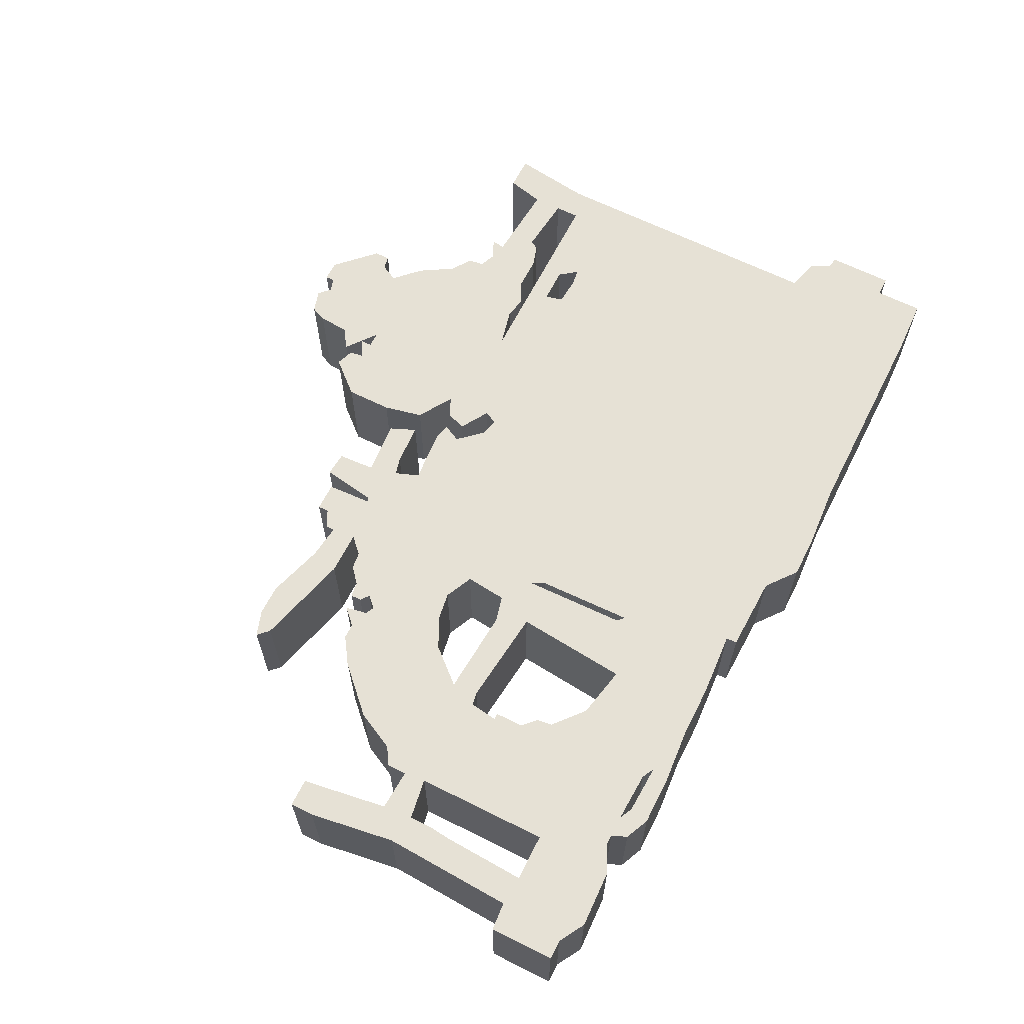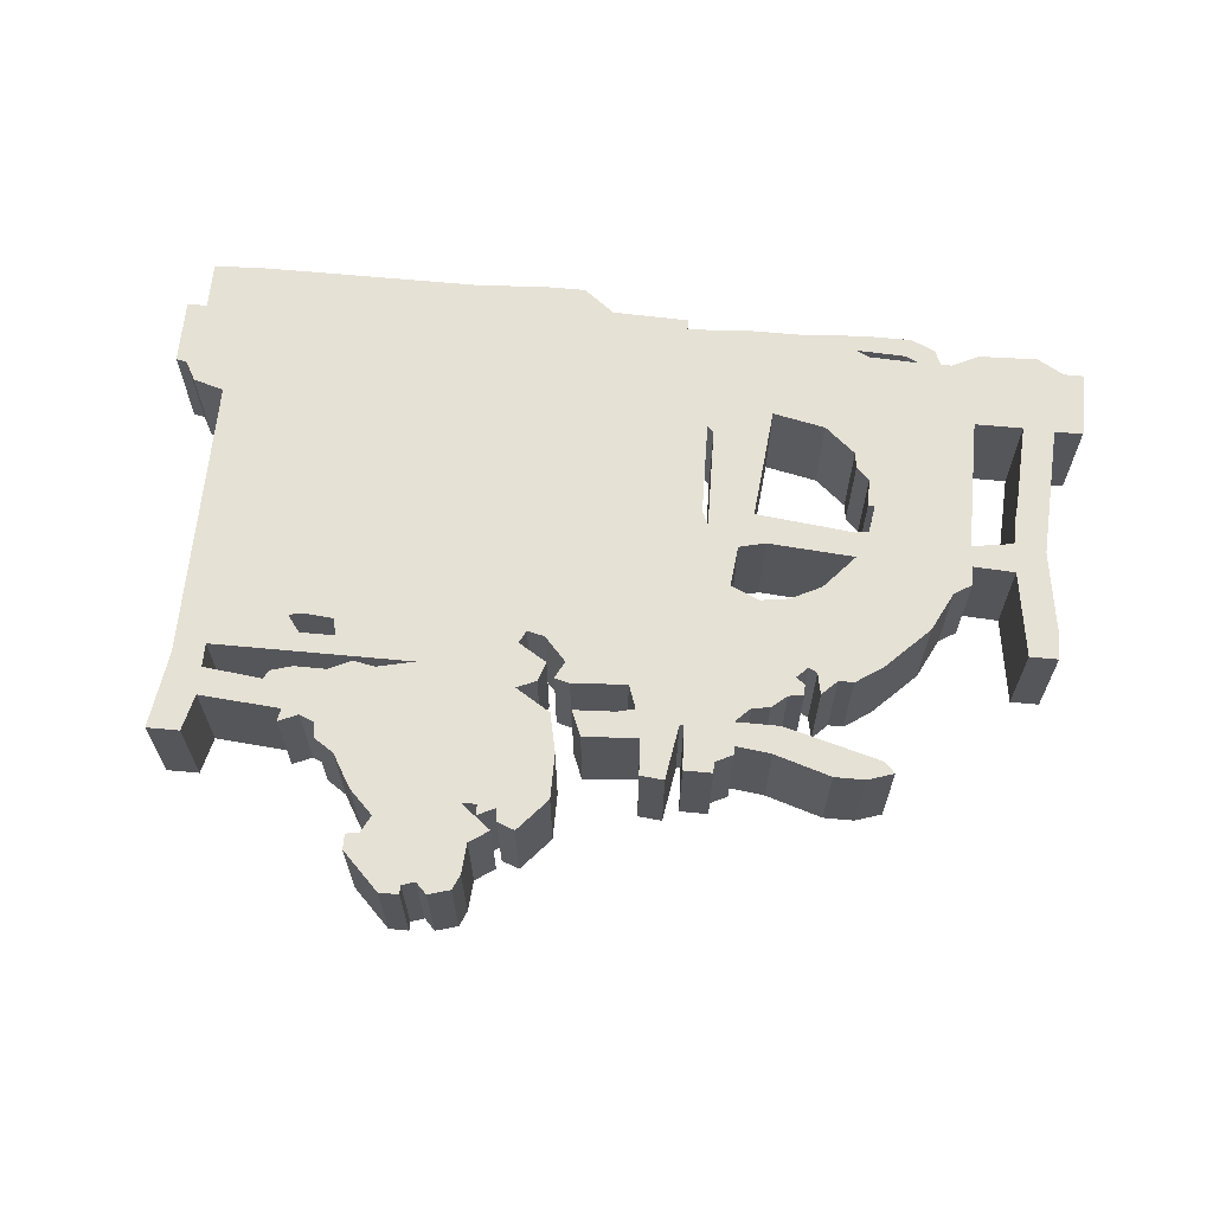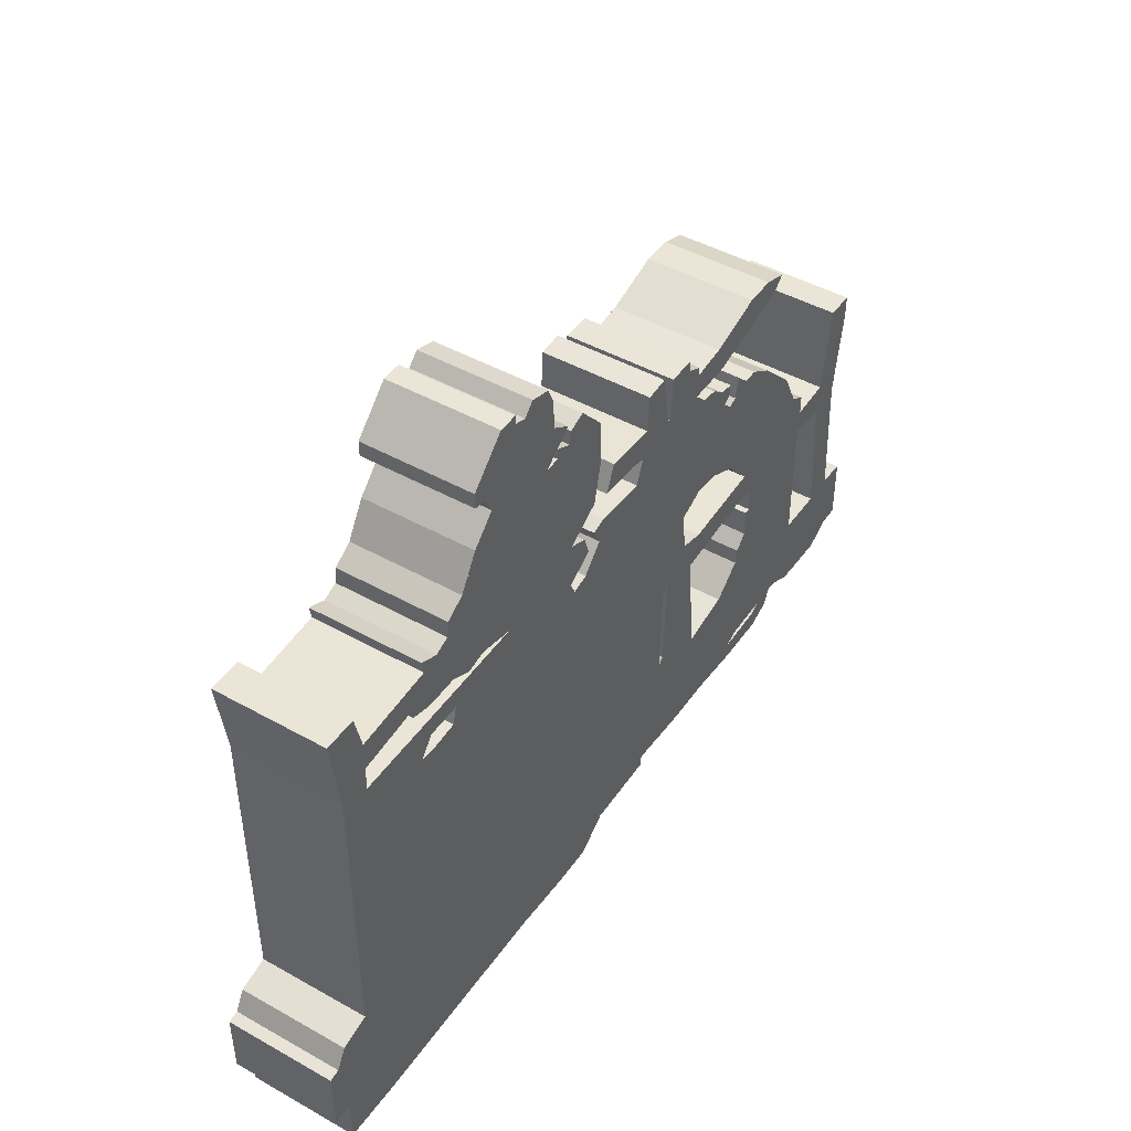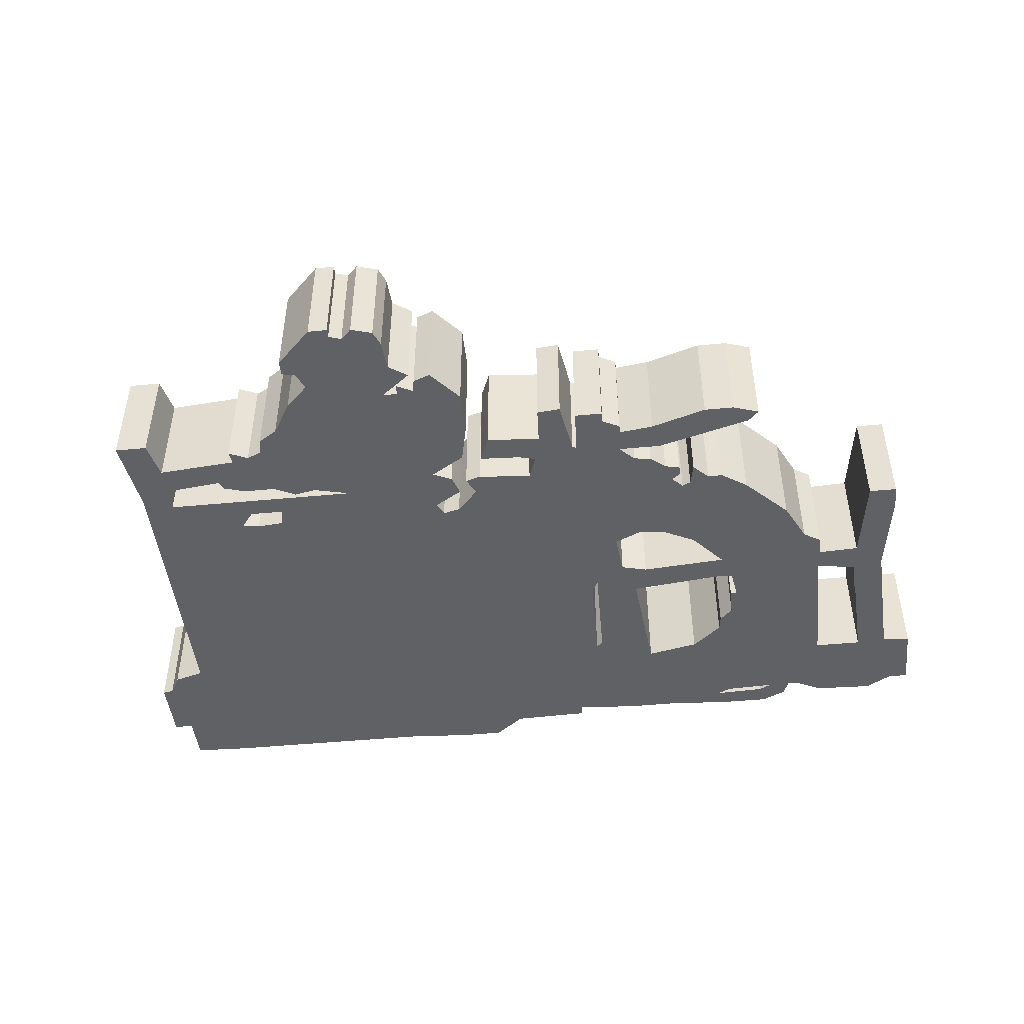
<metadata>
{"format":"obj","ext":"obj","renderer":"f3d","projection":"perspective","resolution":1024,"background":"white","views":[{"elev":64.1,"azim":-63.2,"up":"+Z"},{"elev":64.7,"azim":-174.6,"up":"+Z"},{"elev":45.6,"azim":122.8,"up":"+Y"},{"elev":-46.5,"azim":-173.8,"up":"+Z"}]}
</metadata>
<code>
g sbg_ocean_c_warship10_02
v 0.72 2.95 0
v 0.66 2.93 0
v 0.61 2.98 0
v 0.51 2.95 0
v 0.48 2.88 0
v 0.47 2.74 0
v 0.38 2.68 0
v 0.52 2.57 0
v 0.45 2.57 0
v 0.45 2.62 0
v 0.37 2.58 0
v 0.36 2.64 0
v 0.28 2.67 0
v 0.15 2.52 0
v 0.15 2.31 0
v 0.19 2.13 0
v 0.35 2.03 0
v 0.26 1.99 0
v 0.23 1.9 0
v 0.36 1.82 0
v 0.33 1.76 0
v 0.25 1.78 0
v 0.15 1.89 0
v 0.19 1.97 0
v 0.12 1.99 0
v -0.13 1.97 0
v -0.17 2.08 0
v -0.09 2.1 0
v 0.1 2.11 0
v 0.05 2.23 0
v -0.2 2.21 0
v -0.21 2.38 0
v -0.32 2.39 0
v -0.36 2.14 0
v -0.38 2.13 0
v -0.39 2.34 0
v -0.52 2.34 0
v -0.52 2.29 0
v -0.6 2.25 0
v -0.6 2.21 0
v -0.76 2.23 0
v -1.02 2.31 0
v -1.16 2.31 0
v -1.28 2.27 0
v -1.23 2.22 0
v -0.79 2.1 0
v -0.59 2.1 0
v -0.66 2.03 0
v -0.74 2.02 0
v -0.81 1.96 0
v -0.88 1.95 0
v -0.88 1.9 0
v -0.84 1.87 0
v -0.89 1.82 0
v -0.93 1.84 0
v -0.95 1.94 0
v -1.02 1.87 0
v -1.09 1.87 0
v -1.21 1.79 0
v -1.41 1.59 0
v -1.5 1.41 0
v -1.58 1.36 0
v -1.58 1.27 0
v -1.77 1.28 0
v -1.83 1.68 0
v -1.96 1.68 0
v -1.96 1.57 0
v -1.9 1.17 0
v -1.93 0.56 0
v -2.06 0.55 0
v -2.06 0.25 0
v -1.97 0.25 0
v -1.85 0.18 0
v -1.58 0.19 0
v -1.46 0.25 0
v -1.41 0.25 0
v -1.38 0.18 0
v -1.27 0.13 0
v -1.04 0.13 0
v -0.78 0.15 0
v -0.54 0.15 0
v -0.24 0.17 0
v -0.24 0.12 0
v 0.11 0.11 0
v 0.25 0 0
v 0.44 0 0
v 0.74 0.02 0
v 1.74 0.02 0
v 1.99 0.03 0
v 1.99 0.25 0
v 2.08 0.25 0
v 2.08 0.55 0
v 2.03 0.56 0
v 1.98 0.65 0
v 1.84 0.69 0
v 1.84 2 0
v 1.89 2.36 0
v 1.74 2.36 0
v 1.7 2.19 0
v 1.33 2.22 0
v 1.34 2.28 0
v 1.25 2.24 0
v 1.18 2.27 0
v 1.17 2.34 0
v 1.08 2.4 0
v 0.99 2.55 0
v 0.88 2.66 0
v 0.92 2.74 0
v 0.98 2.75 0
v 0.98 2.82 0
v 0.81 2.99 0
v 0.72 2.99 0
v -1.08 0.24 0
v -1.02 0.21 0
v -1.25 0.22 0
v -1.31 0.25 0
v -1.57 0.55 0
v -1.79 0.55 0
v -1.77 0.94 0
v -1.76 1.03 0
v -1.76 1.14 0
v -1.57 1.17 0
v -0.61 1.1 0
v -0.66 0.58 0
v -0.9 0.63 0
v -1.04 0.75 0
v -1.05 0.82 0
v -1.11 0.88 0
v -1.11 1.01 0
v -1.14 1.01 0
v -1.12 1.14 0
v -1.06 1.15 0
v -0.38 1.11 0
v -0.37 0.67 0
v -0.4 0.7 0
v -0.41 1.17 0
v -0.53 1.46 0
v -0.55 1.27 0
v -0.67 1.24 0
v -1.07 1.27 0
v -0.93 1.43 0
v -0.79 1.5 0
v -0.66 1.52 0
v 1.31 1.86 0
v 1.37 1.78 0
v 1.29 1.77 0
v 1.17 1.78 0
v 1.15 1.86 0
v 1.7 2.06 0
v 1.7 1.95 0
v 0.79 1.95 0
v 0.96 1.99 0
v 1.06 1.97 0
v 1.16 2.02 0
v 1.31 2.02 0
v 1.41 2.05 0
v 1.43 2.09 0
v 0.72 2.95 0.5
v 0.66 2.93 0.5
v 0.61 2.98 0.5
v 0.51 2.95 0.5
v 0.48 2.88 0.5
v 0.47 2.74 0.5
v 0.38 2.68 0.5
v 0.52 2.57 0.5
v 0.45 2.57 0.5
v 0.45 2.62 0.5
v 0.37 2.58 0.5
v 0.36 2.64 0.5
v 0.28 2.67 0.5
v 0.15 2.52 0.5
v 0.15 2.31 0.5
v 0.19 2.13 0.5
v 0.35 2.03 0.5
v 0.26 1.99 0.5
v 0.23 1.9 0.5
v 0.36 1.82 0.5
v 0.33 1.76 0.5
v 0.25 1.78 0.5
v 0.15 1.89 0.5
v 0.19 1.97 0.5
v 0.12 1.99 0.5
v -0.13 1.97 0.5
v -0.17 2.08 0.5
v -0.09 2.1 0.5
v 0.1 2.11 0.5
v 0.05 2.23 0.5
v -0.2 2.21 0.5
v -0.21 2.38 0.5
v -0.32 2.39 0.5
v -0.36 2.14 0.5
v -0.38 2.13 0.5
v -0.39 2.34 0.5
v -0.52 2.34 0.5
v -0.52 2.29 0.5
v -0.6 2.25 0.5
v -0.6 2.21 0.5
v -0.76 2.23 0.5
v -1.02 2.31 0.5
v -1.16 2.31 0.5
v -1.28 2.27 0.5
v -1.23 2.22 0.5
v -0.79 2.1 0.5
v -0.59 2.1 0.5
v -0.66 2.03 0.5
v -0.74 2.02 0.5
v -0.81 1.96 0.5
v -0.88 1.95 0.5
v -0.88 1.9 0.5
v -0.84 1.87 0.5
v -0.89 1.82 0.5
v -0.93 1.84 0.5
v -0.95 1.94 0.5
v -1.02 1.87 0.5
v -1.09 1.87 0.5
v -1.21 1.79 0.5
v -1.41 1.59 0.5
v -1.5 1.41 0.5
v -1.58 1.36 0.5
v -1.58 1.27 0.5
v -1.77 1.28 0.5
v -1.83 1.68 0.5
v -1.96 1.68 0.5
v -1.96 1.57 0.5
v -1.9 1.17 0.5
v -1.93 0.56 0.5
v -2.06 0.55 0.5
v -2.06 0.25 0.5
v -1.97 0.25 0.5
v -1.85 0.18 0.5
v -1.58 0.19 0.5
v -1.46 0.25 0.5
v -1.41 0.25 0.5
v -1.38 0.18 0.5
v -1.27 0.13 0.5
v -1.04 0.13 0.5
v -0.78 0.15 0.5
v -0.54 0.15 0.5
v -0.24 0.17 0.5
v -0.24 0.12 0.5
v 0.11 0.11 0.5
v 0.25 0 0.5
v 0.44 0 0.5
v 0.74 0.02 0.5
v 1.74 0.02 0.5
v 1.99 0.03 0.5
v 1.99 0.25 0.5
v 2.08 0.25 0.5
v 2.08 0.55 0.5
v 2.03 0.56 0.5
v 1.98 0.65 0.5
v 1.84 0.69 0.5
v 1.84 2 0.5
v 1.89 2.36 0.5
v 1.74 2.36 0.5
v 1.7 2.19 0.5
v 1.33 2.22 0.5
v 1.34 2.28 0.5
v 1.25 2.24 0.5
v 1.18 2.27 0.5
v 1.17 2.34 0.5
v 1.08 2.4 0.5
v 0.99 2.55 0.5
v 0.88 2.66 0.5
v 0.92 2.74 0.5
v 0.98 2.75 0.5
v 0.98 2.82 0.5
v 0.81 2.99 0.5
v 0.72 2.99 0.5
v -1.08 0.24 0.5
v -1.02 0.21 0.5
v -1.25 0.22 0.5
v -1.31 0.25 0.5
v -1.57 0.55 0.5
v -1.79 0.55 0.5
v -1.77 0.94 0.5
v -1.76 1.03 0.5
v -1.76 1.14 0.5
v -1.57 1.17 0.5
v -0.61 1.1 0.5
v -0.66 0.58 0.5
v -0.9 0.63 0.5
v -1.04 0.75 0.5
v -1.05 0.82 0.5
v -1.11 0.88 0.5
v -1.11 1.01 0.5
v -1.14 1.01 0.5
v -1.12 1.14 0.5
v -1.06 1.15 0.5
v -0.38 1.11 0.5
v -0.37 0.67 0.5
v -0.4 0.7 0.5
v -0.41 1.17 0.5
v -0.53 1.46 0.5
v -0.55 1.27 0.5
v -0.67 1.24 0.5
v -1.07 1.27 0.5
v -0.93 1.43 0.5
v -0.79 1.5 0.5
v -0.66 1.52 0.5
v 1.31 1.86 0.5
v 1.37 1.78 0.5
v 1.29 1.77 0.5
v 1.17 1.78 0.5
v 1.15 1.86 0.5
v 1.7 2.06 0.5
v 1.7 1.95 0.5
v 0.79 1.95 0.5
v 0.96 1.99 0.5
v 1.06 1.97 0.5
v 1.16 2.02 0.5
v 1.31 2.02 0.5
v 1.41 2.05 0.5
v 1.43 2.09 0.5
g sbg_ocean_c_warship10_02_0
f 112 111 1
f 109 108 110
f 108 111 110
f 111 108 1
f 107 106 105
f 105 104 103
f 102 101 100
f 99 98 97
f 99 97 96
f 100 99 157
f 95 94 93
f 93 92 90
f 95 93 90
f 92 91 90
f 95 90 88
f 90 89 88
f 95 88 87
f 145 150 95
f 87 86 84
f 86 85 84
f 147 146 95
f 84 83 82
f 87 147 95
f 21 147 87
f 124 135 134
f 80 79 114
f 77 76 116
f 116 115 78
f 74 73 72
f 75 74 72
f 71 70 117
f 78 77 116
f 67 66 65
f 68 67 64
f 69 68 119
f 67 65 64
f 63 62 61
f 61 60 140
f 131 122 61
f 60 59 141
f 131 61 140
f 59 58 57
f 122 63 61
f 117 122 128
f 116 117 126
f 64 63 121
f 63 122 121
f 68 64 121
f 68 121 120
f 68 120 119
f 69 119 118
f 70 69 118
f 76 71 117
f 117 116 76
f 79 78 115
f 79 115 114
f 81 124 134
f 80 124 81
f 52 51 50
f 53 52 50
f 53 50 48
f 50 49 48
f 54 53 143
f 45 44 43
f 46 45 42
f 45 43 42
f 46 42 41
f 47 46 41
f 47 41 40
f 40 39 38
f 47 40 35
f 38 37 36
f 40 38 35
f 38 36 35
f 48 47 35
f 26 48 35
f 27 26 35
f 34 33 31
f 33 32 31
f 35 34 27
f 34 31 27
f 30 29 28
f 28 27 31
f 30 28 31
f 143 48 137
f 143 53 48
f 137 26 22
f 25 24 23
f 26 25 23
f 26 23 22
f 132 131 140
f 123 132 139
f 123 139 138
f 123 138 136
f 136 137 22
f 21 133 22
f 55 54 141
f 48 26 137
f 54 143 142
f 54 142 141
f 59 57 55
f 59 55 141
f 139 132 140
f 140 60 141
f 56 55 57
f 130 122 131
f 128 122 130
f 130 129 128
f 117 128 126
f 113 116 126
f 128 127 126
f 113 126 125
f 113 125 114
f 133 136 22
f 136 138 137
f 124 123 135
f 123 136 135
f 114 125 80
f 125 124 80
f 81 134 82
f 134 133 21
f 20 19 18
f 20 18 17
f 8 151 17
f 20 151 21
f 151 147 21
f 87 84 21
f 82 134 84
f 84 134 21
f 146 145 95
f 15 14 11
f 16 15 17
f 14 13 11
f 13 12 11
f 15 11 9
f 11 10 9
f 15 9 17
f 8 7 6
f 6 5 2
f 5 4 2
f 8 6 107
f 4 3 2
f 6 2 107
f 2 1 107
f 9 8 17
f 17 151 20
f 148 147 151
f 144 148 151
f 144 151 150
f 145 144 150
f 96 95 150
f 96 150 149
f 99 96 149
f 102 100 155
f 99 149 157
f 103 102 154
f 156 155 157
f 100 157 155
f 107 103 152
f 102 155 154
f 108 107 1
f 153 152 154
f 103 154 152
f 107 152 151
f 151 8 107
f 112 268 111
f 268 112 269
f 1 269 112
f 269 1 158
f 109 265 108
f 265 109 266
f 110 266 109
f 266 110 267
f 111 267 110
f 267 111 268
f 106 262 105
f 262 106 263
f 107 263 106
f 263 107 264
f 105 264 107
f 264 105 262
f 104 260 103
f 260 104 261
f 105 261 104
f 261 105 262
f 103 262 105
f 262 103 260
f 101 257 100
f 257 101 258
f 102 258 101
f 258 102 259
f 98 254 97
f 254 98 255
f 99 255 98
f 255 99 256
f 97 253 96
f 253 97 254
f 100 256 99
f 256 100 257
f 94 250 93
f 250 94 251
f 95 251 94
f 251 95 252
f 93 249 92
f 249 93 250
f 91 247 90
f 247 91 248
f 92 248 91
f 248 92 249
f 89 245 88
f 245 89 246
f 90 246 89
f 246 90 247
f 88 244 87
f 244 88 245
f 87 243 86
f 243 87 244
f 85 241 84
f 241 85 242
f 86 242 85
f 242 86 243
f 147 303 146
f 303 147 304
f 83 239 82
f 239 83 240
f 84 240 83
f 240 84 241
f 135 291 134
f 291 135 292
f 80 236 79
f 236 80 237
f 77 233 76
f 233 77 234
f 116 272 115
f 272 116 273
f 73 229 72
f 229 73 230
f 74 230 73
f 230 74 231
f 75 231 74
f 231 75 232
f 72 232 75
f 232 72 229
f 70 274 117
f 274 70 227
f 71 227 70
f 227 71 228
f 78 234 77
f 234 78 235
f 66 222 65
f 222 66 223
f 67 223 66
f 223 67 224
f 68 224 67
f 224 68 225
f 69 225 68
f 225 69 226
f 65 221 64
f 221 65 222
f 62 218 61
f 218 62 219
f 63 219 62
f 219 63 220
f 61 217 60
f 217 61 218
f 60 216 59
f 216 60 217
f 58 214 57
f 214 58 215
f 59 215 58
f 215 59 216
f 117 279 122
f 279 117 274
f 64 220 63
f 220 64 221
f 122 278 121
f 278 122 279
f 121 277 120
f 277 121 278
f 120 276 119
f 276 120 277
f 119 275 118
f 275 119 276
f 70 226 69
f 226 70 227
f 118 227 70
f 227 118 275
f 76 228 71
f 228 76 233
f 79 235 78
f 235 79 236
f 115 271 114
f 271 115 272
f 81 237 80
f 237 81 238
f 51 207 50
f 207 51 208
f 52 208 51
f 208 52 209
f 53 209 52
f 209 53 210
f 49 205 48
f 205 49 206
f 50 206 49
f 206 50 207
f 54 210 53
f 210 54 211
f 44 200 43
f 200 44 201
f 45 201 44
f 201 45 202
f 46 202 45
f 202 46 203
f 43 199 42
f 199 43 200
f 42 198 41
f 198 42 199
f 47 203 46
f 203 47 204
f 41 197 40
f 197 41 198
f 39 195 38
f 195 39 196
f 40 196 39
f 196 40 197
f 37 193 36
f 193 37 194
f 38 194 37
f 194 38 195
f 36 192 35
f 192 36 193
f 48 204 47
f 204 48 205
f 27 183 26
f 183 27 184
f 34 190 33
f 190 34 191
f 32 188 31
f 188 32 189
f 33 189 32
f 189 33 190
f 35 191 34
f 191 35 192
f 29 185 28
f 185 29 186
f 30 186 29
f 186 30 187
f 28 184 27
f 184 28 185
f 31 187 30
f 187 31 188
f 137 300 143
f 300 137 294
f 24 180 23
f 180 24 181
f 25 181 24
f 181 25 182
f 26 182 25
f 182 26 183
f 23 179 22
f 179 23 180
f 132 288 131
f 288 132 289
f 123 289 132
f 289 123 280
f 139 295 138
f 295 139 296
f 22 178 21
f 178 22 179
f 55 211 54
f 211 55 212
f 143 299 142
f 299 143 300
f 142 298 141
f 298 142 299
f 140 296 139
f 296 140 297
f 141 297 140
f 297 141 298
f 56 212 55
f 212 56 213
f 57 213 56
f 213 57 214
f 131 287 130
f 287 131 288
f 129 285 128
f 285 129 286
f 130 286 129
f 286 130 287
f 113 273 116
f 273 113 270
f 127 283 126
f 283 127 284
f 128 284 127
f 284 128 285
f 126 282 125
f 282 126 283
f 114 270 113
f 270 114 271
f 133 293 136
f 293 133 290
f 138 294 137
f 294 138 295
f 124 280 123
f 280 124 281
f 136 292 135
f 292 136 293
f 125 281 124
f 281 125 282
f 82 238 81
f 238 82 239
f 134 290 133
f 290 134 291
f 19 175 18
f 175 19 176
f 20 176 19
f 176 20 177
f 18 174 17
f 174 18 175
f 21 177 20
f 177 21 178
f 146 302 145
f 302 146 303
f 15 171 14
f 171 15 172
f 16 172 15
f 172 16 173
f 17 173 16
f 173 17 174
f 14 170 13
f 170 14 171
f 12 168 11
f 168 12 169
f 13 169 12
f 169 13 170
f 10 166 9
f 166 10 167
f 11 167 10
f 167 11 168
f 7 163 6
f 163 7 164
f 8 164 7
f 164 8 165
f 6 162 5
f 162 6 163
f 5 161 4
f 161 5 162
f 3 159 2
f 159 3 160
f 4 160 3
f 160 4 161
f 2 158 1
f 158 2 159
f 9 165 8
f 165 9 166
f 148 304 147
f 304 148 305
f 144 305 148
f 305 144 301
f 151 307 150
f 307 151 308
f 145 301 144
f 301 145 302
f 96 252 95
f 252 96 253
f 150 306 149
f 306 150 307
f 149 314 157
f 314 149 306
f 103 259 102
f 259 103 260
f 156 312 155
f 312 156 313
f 157 313 156
f 313 157 314
f 107 260 103
f 260 107 264
f 155 311 154
f 311 155 312
f 108 264 107
f 264 108 265
f 153 309 152
f 309 153 310
f 154 310 153
f 310 154 311
f 152 308 151
f 308 152 309
f 158 268 269
f 267 265 266
f 267 268 265
f 158 265 268
f 262 263 264
f 260 261 262
f 257 258 259
f 254 255 256
f 253 254 256
f 314 256 257
f 250 251 252
f 247 249 250
f 247 250 252
f 247 248 249
f 245 247 252
f 245 246 247
f 244 245 252
f 252 307 302
f 241 243 244
f 241 242 243
f 252 303 304
f 239 240 241
f 252 304 244
f 244 304 178
f 291 292 281
f 271 236 237
f 273 233 234
f 235 272 273
f 229 230 231
f 229 231 232
f 274 227 228
f 273 234 235
f 222 223 224
f 221 224 225
f 276 225 226
f 221 222 224
f 218 219 220
f 297 217 218
f 218 279 288
f 298 216 217
f 297 218 288
f 214 215 216
f 218 220 279
f 285 279 274
f 283 274 273
f 278 220 221
f 278 279 220
f 278 221 225
f 277 278 225
f 276 277 225
f 275 276 226
f 275 226 227
f 274 228 233
f 233 273 274
f 272 235 236
f 271 272 236
f 291 281 238
f 238 281 237
f 207 208 209
f 207 209 210
f 205 207 210
f 205 206 207
f 300 210 211
f 200 201 202
f 199 202 203
f 199 200 202
f 198 199 203
f 198 203 204
f 197 198 204
f 195 196 197
f 192 197 204
f 193 194 195
f 192 195 197
f 192 193 195
f 192 204 205
f 192 205 183
f 192 183 184
f 188 190 191
f 188 189 190
f 184 191 192
f 184 188 191
f 185 186 187
f 188 184 185
f 188 185 187
f 294 205 300
f 205 210 300
f 179 183 294
f 180 181 182
f 180 182 183
f 179 180 183
f 297 288 289
f 296 289 280
f 295 296 280
f 293 295 280
f 179 294 293
f 179 290 178
f 298 211 212
f 294 183 205
f 299 300 211
f 298 299 211
f 212 214 216
f 298 212 216
f 297 289 296
f 298 217 297
f 214 212 213
f 288 279 287
f 287 279 285
f 285 286 287
f 283 285 274
f 283 273 270
f 283 284 285
f 282 283 270
f 271 282 270
f 179 293 290
f 294 295 293
f 292 280 281
f 292 293 280
f 237 282 271
f 237 281 282
f 239 291 238
f 178 290 291
f 175 176 177
f 174 175 177
f 174 308 165
f 178 308 177
f 178 304 308
f 178 241 244
f 241 291 239
f 178 291 241
f 252 302 303
f 168 171 172
f 174 172 173
f 168 170 171
f 168 169 170
f 166 168 172
f 166 167 168
f 174 166 172
f 163 164 165
f 159 162 163
f 159 161 162
f 264 163 165
f 159 160 161
f 264 159 163
f 264 158 159
f 174 165 166
f 177 308 174
f 308 304 305
f 308 305 301
f 307 308 301
f 307 301 302
f 307 252 253
f 306 307 253
f 306 253 256
f 312 257 259
f 314 306 256
f 311 259 260
f 314 312 313
f 312 314 257
f 309 260 264
f 311 312 259
f 158 264 265
f 311 309 310
f 309 311 260
f 308 309 264
f 264 165 308

</code>
